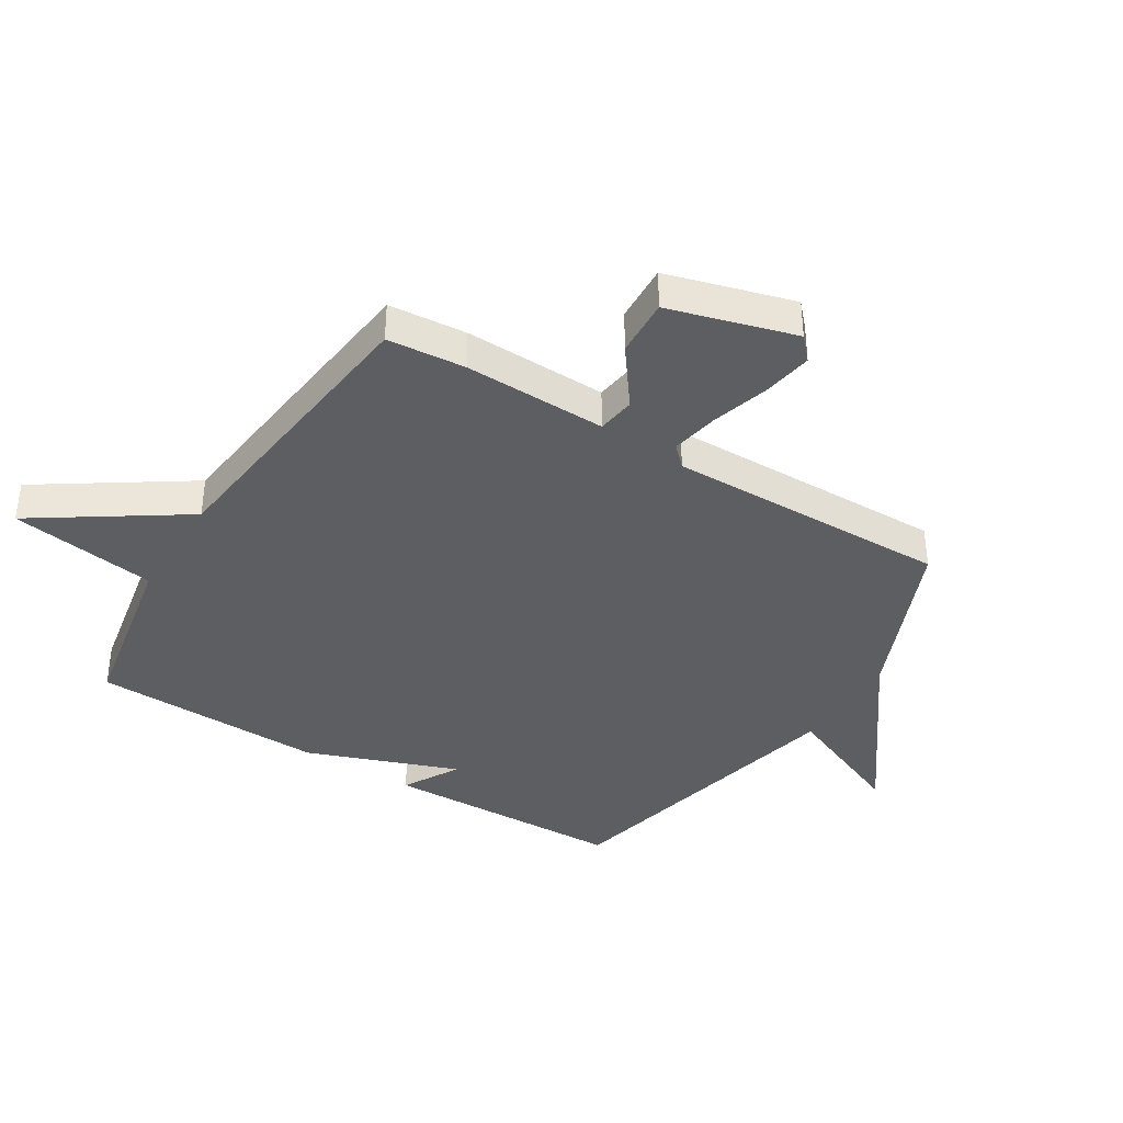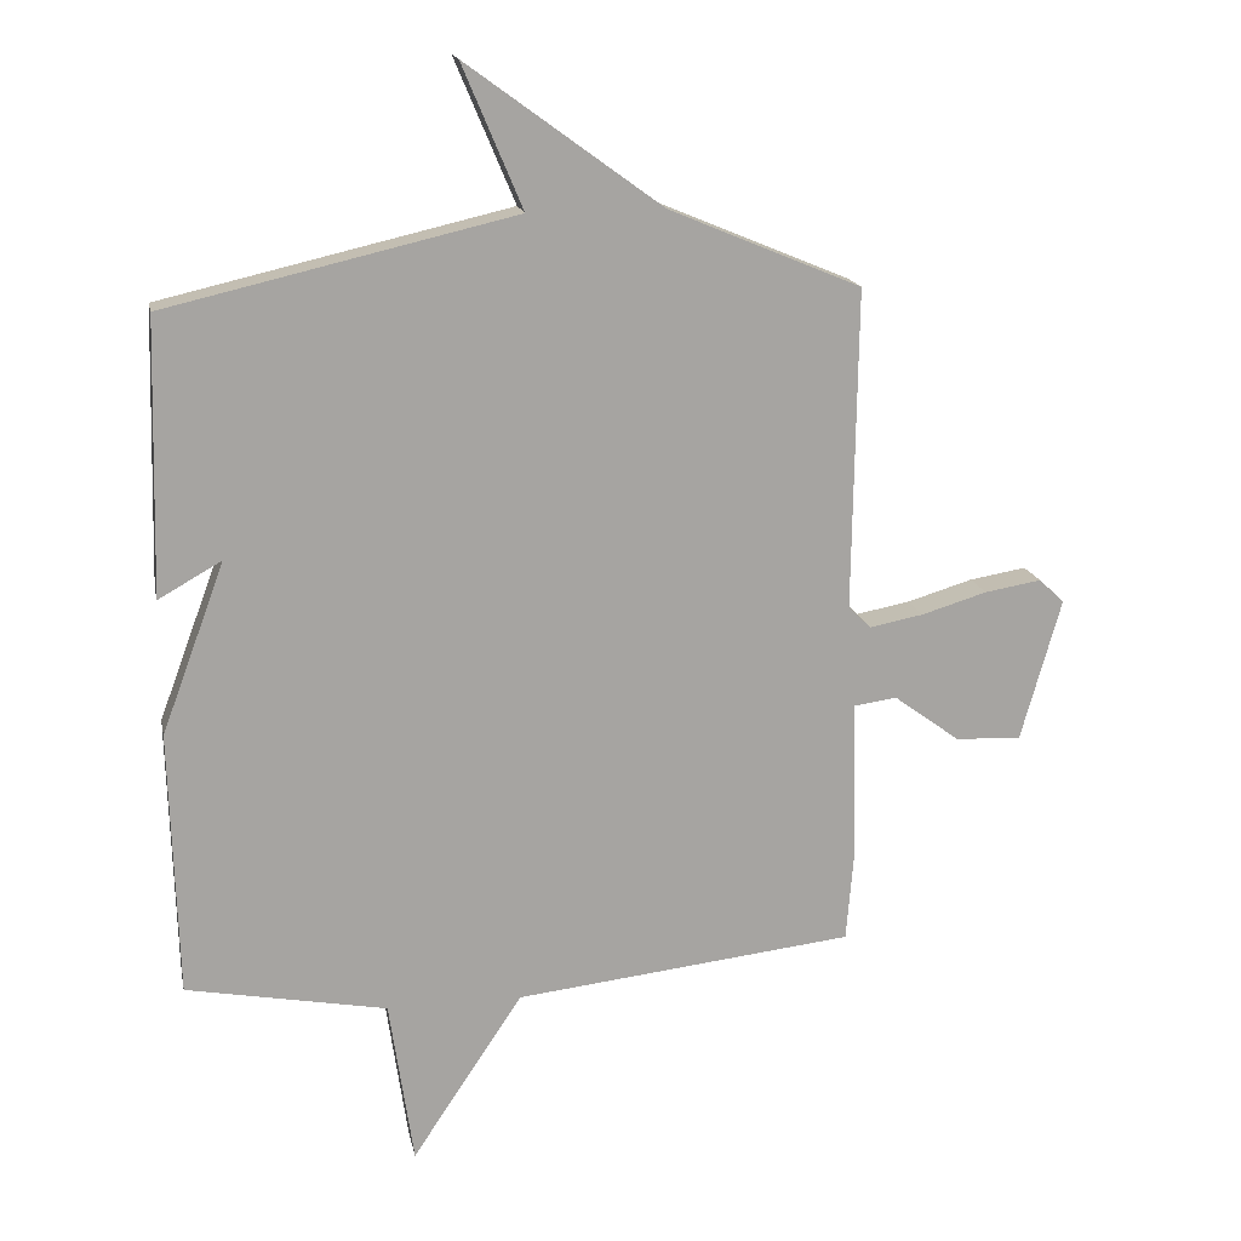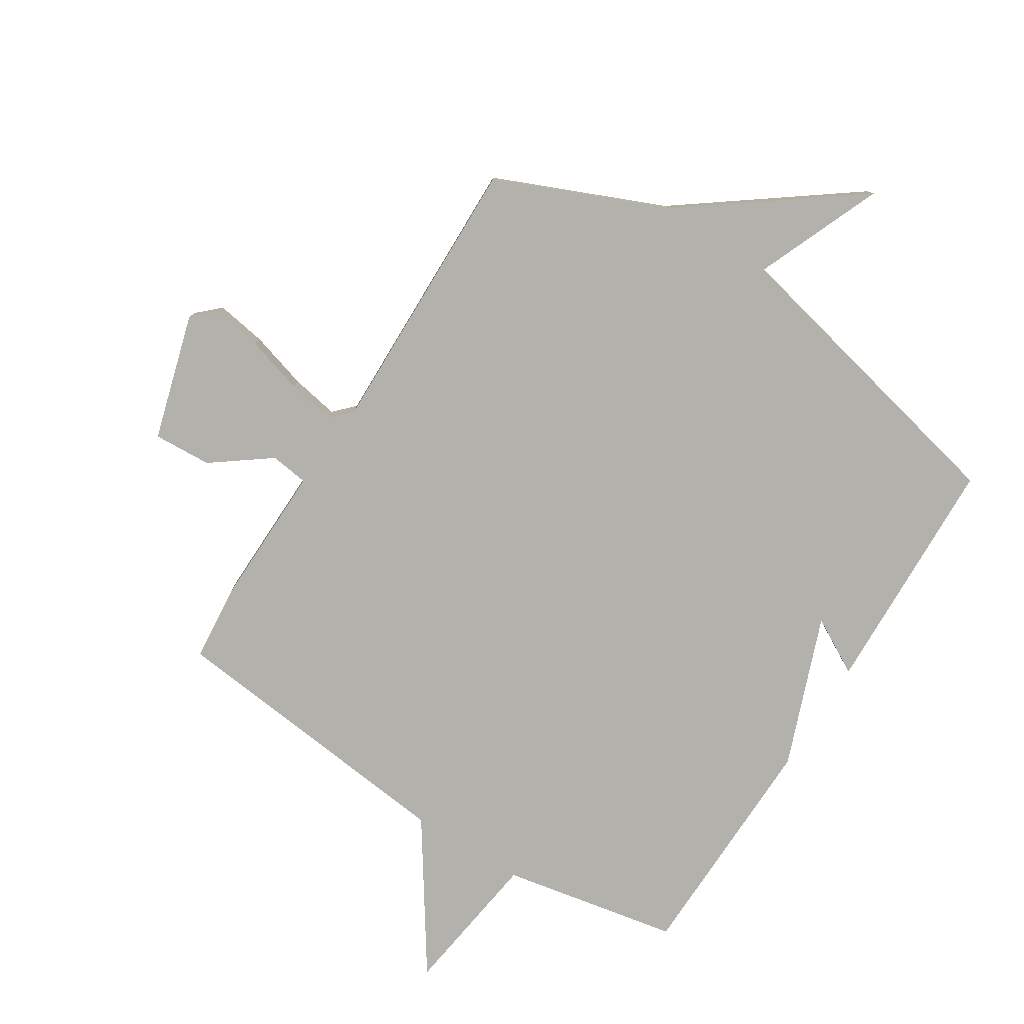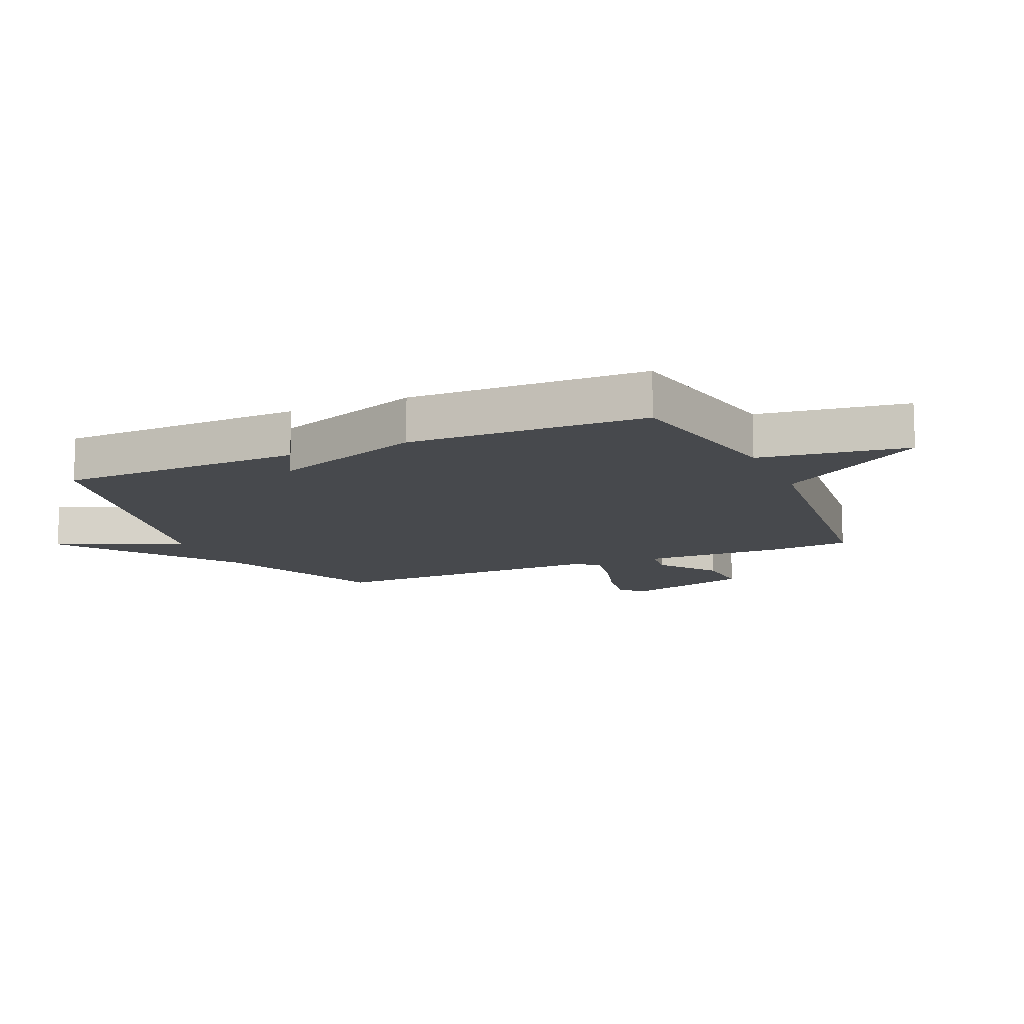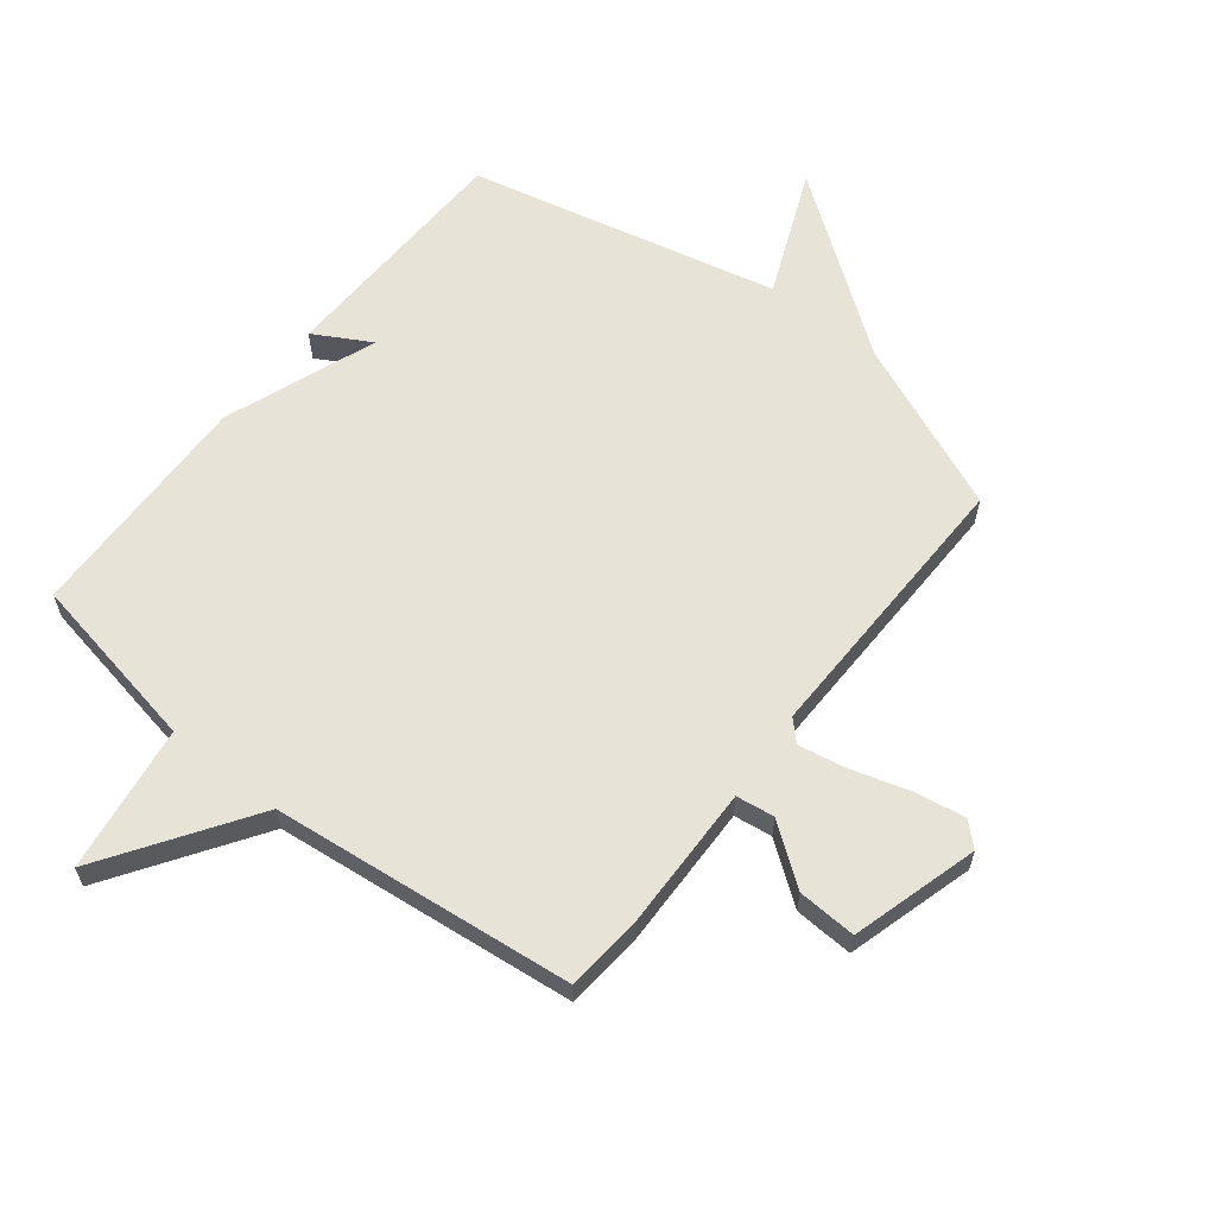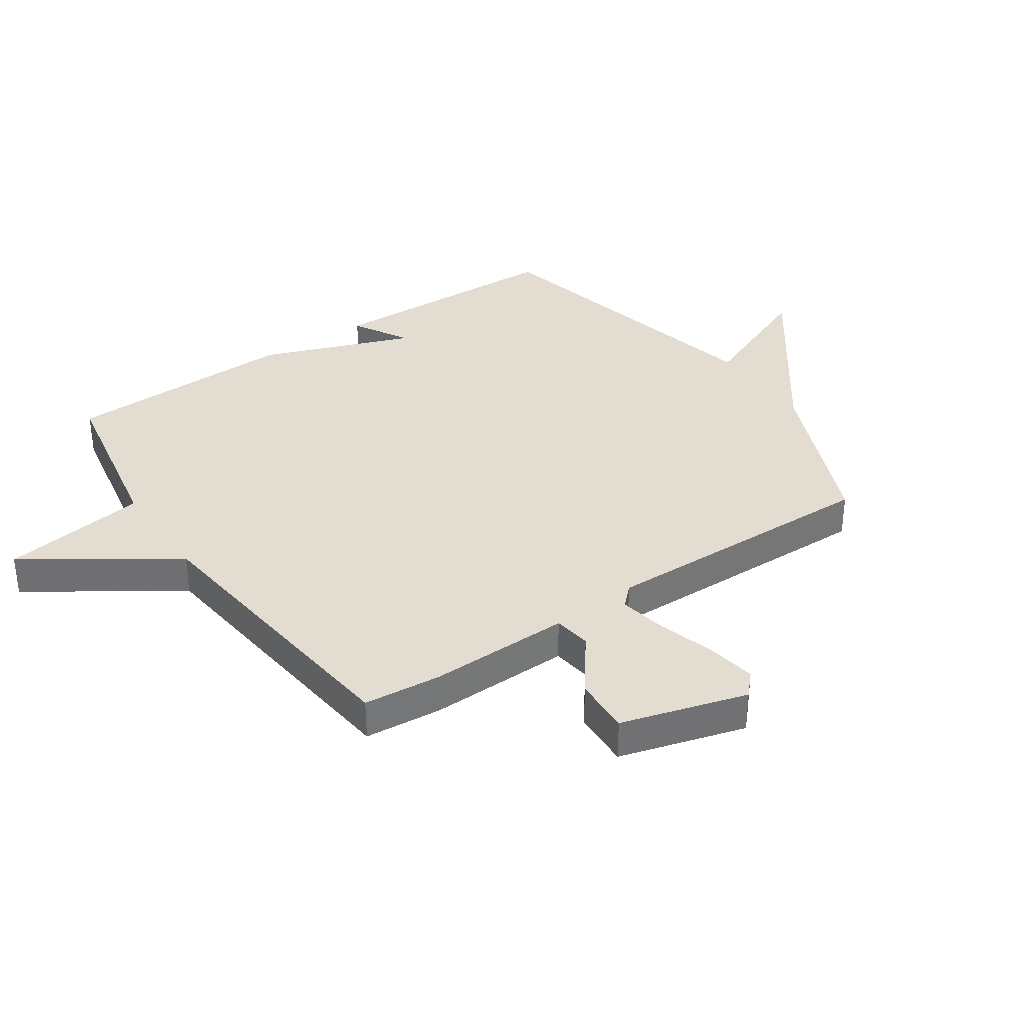
<metadata>
{"format":"obj","ext":"obj","renderer":"f3d","projection":"perspective","resolution":1024,"background":"white","views":[{"elev":-38.6,"azim":-121.7,"up":"+Y"},{"elev":16.7,"azim":168.7,"up":"+Z"},{"elev":-78.9,"azim":-32.0,"up":"+Y"},{"elev":-12.2,"azim":113.9,"up":"+Y"},{"elev":61.6,"azim":-141.7,"up":"+Y"},{"elev":35.3,"azim":-124.2,"up":"+Y"}]}
</metadata>
<code>
v 0.5 0.07 0.5
v 0.511 0.07 0.093
v 0.417 0.07 0.146
v 0.511 0.07 -0.107
v 0.5 0.07 -0.5
v 0.203 0.07 -0.556
v 0.167 0.07 -0.802
v 0.003 0.07 -0.556
v -0.5 0.07 -0.5
v -0.511 0.07 -0.369
v -0.505 0.07 -0.129
v -0.569 0.07 -0.12
v -0.667 0.07 -0.192
v -0.765 0.07 -0.197
v -0.825 0.07 0.015
v -0.787 0.07 0.05
v -0.703 0.07 0.036
v -0.606 0.07 0.007
v -0.526 0.07 -0.008
v -0.493 0.07 0.025
v -0.5 0.07 0.5
v -0.216 0.07 0.619
v 0.073 0.07 0.83
v -0.016 0.07 0.619
v 0.5 0 0.5
v 0.511 0 0.093
v 0.417 0 0.146
v 0.511 0 -0.107
v 0.5 0 -0.5
v 0.203 0 -0.556
v 0.167 0 -0.802
v 0.003 0 -0.556
v -0.5 0 -0.5
v -0.511 0 -0.369
v -0.505 0 -0.129
v -0.569 0 -0.12
v -0.667 0 -0.192
v -0.765 0 -0.197
v -0.825 0 0.015
v -0.787 0 0.05
v -0.703 0 0.036
v -0.606 0 0.007
v -0.526 0 -0.008
v -0.493 0 0.025
v -0.5 0 0.5
v -0.216 0 0.619
v 0.073 0 0.83
v -0.016 0 0.619
f 22 23 24
f 22 24 1
f 21 22 1
f 20 21 1
f 19 20 1
f 16 17 18
f 15 16 18
f 14 15 18
f 13 14 18
f 12 13 18
f 11 12 18 19
f 8 9 10 11
f 8 11 19 1
f 6 7 8
f 5 6 8
f 4 5 8
f 3 4 8
f 1 2 3
f 1 3 8
f 48 47 46
f 25 48 46
f 25 46 45
f 25 45 44
f 25 44 43
f 42 41 40
f 42 40 39
f 42 39 38
f 42 38 37
f 42 37 36
f 43 42 36 35
f 35 34 33 32
f 25 43 35 32
f 32 31 30
f 32 30 29
f 32 29 28
f 32 28 27
f 27 26 25
f 32 27 25
f 1 25 26 2
f 2 26 27 3
f 3 27 28 4
f 4 28 29 5
f 5 29 30 6
f 6 30 31 7
f 7 31 32 8
f 8 32 33 9
f 9 33 34 10
f 10 34 35 11
f 11 35 36 12
f 12 36 37 13
f 13 37 38 14
f 14 38 39 15
f 15 39 40 16
f 16 40 41 17
f 17 41 42 18
f 18 42 43 19
f 19 43 44 20
f 20 44 45 21
f 21 45 46 22
f 22 46 47 23
f 23 47 48 24
f 24 48 25 1

</code>
